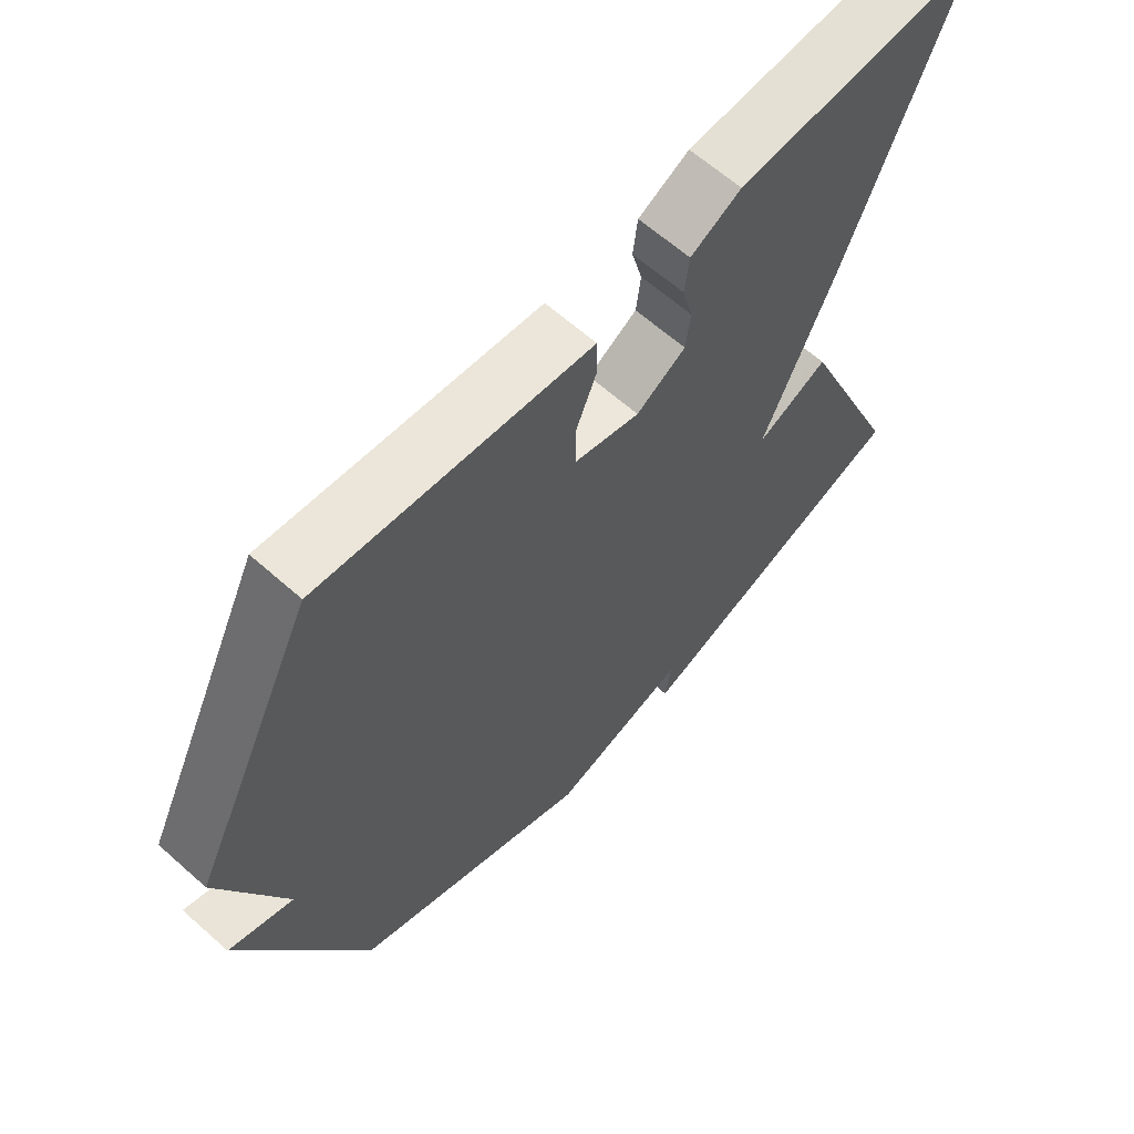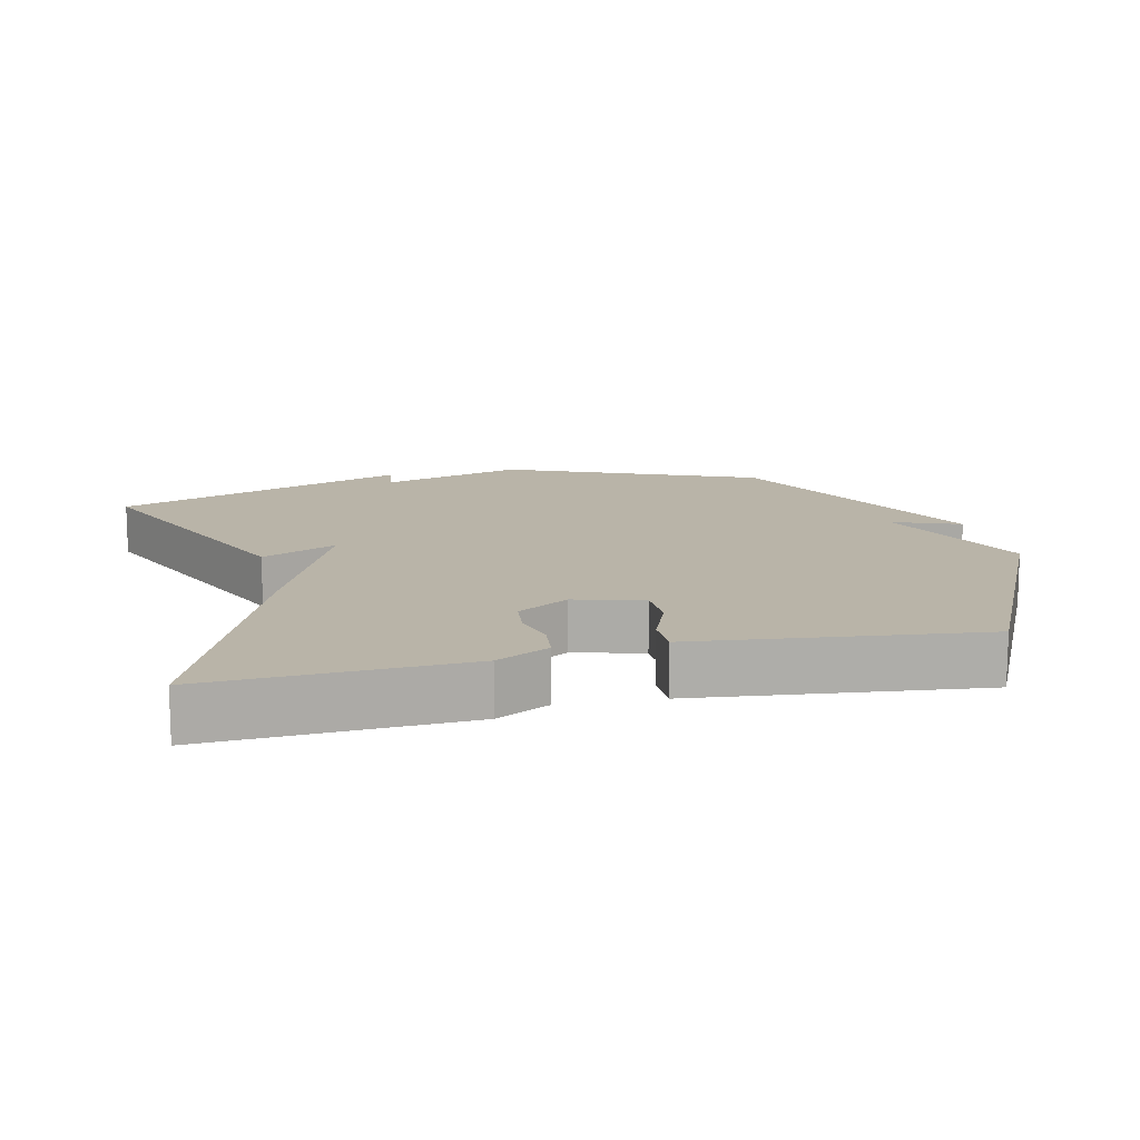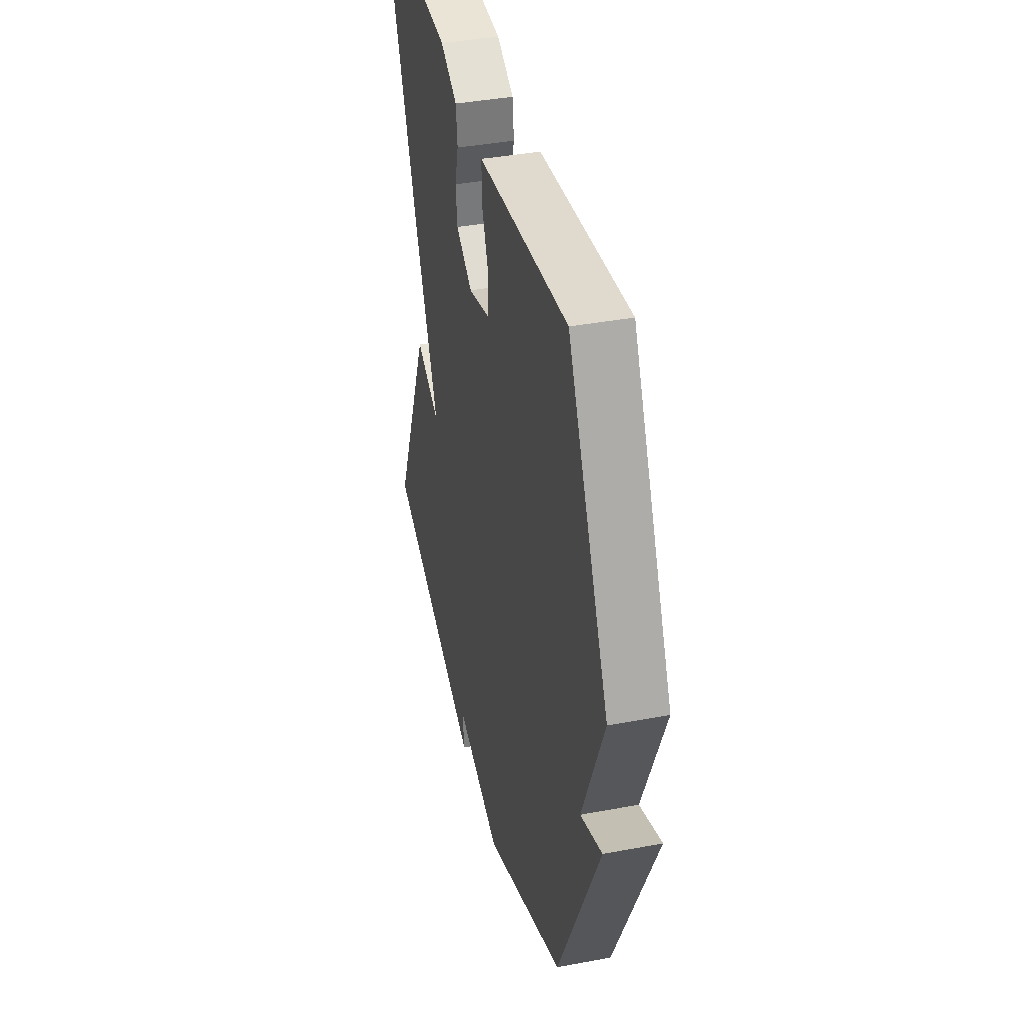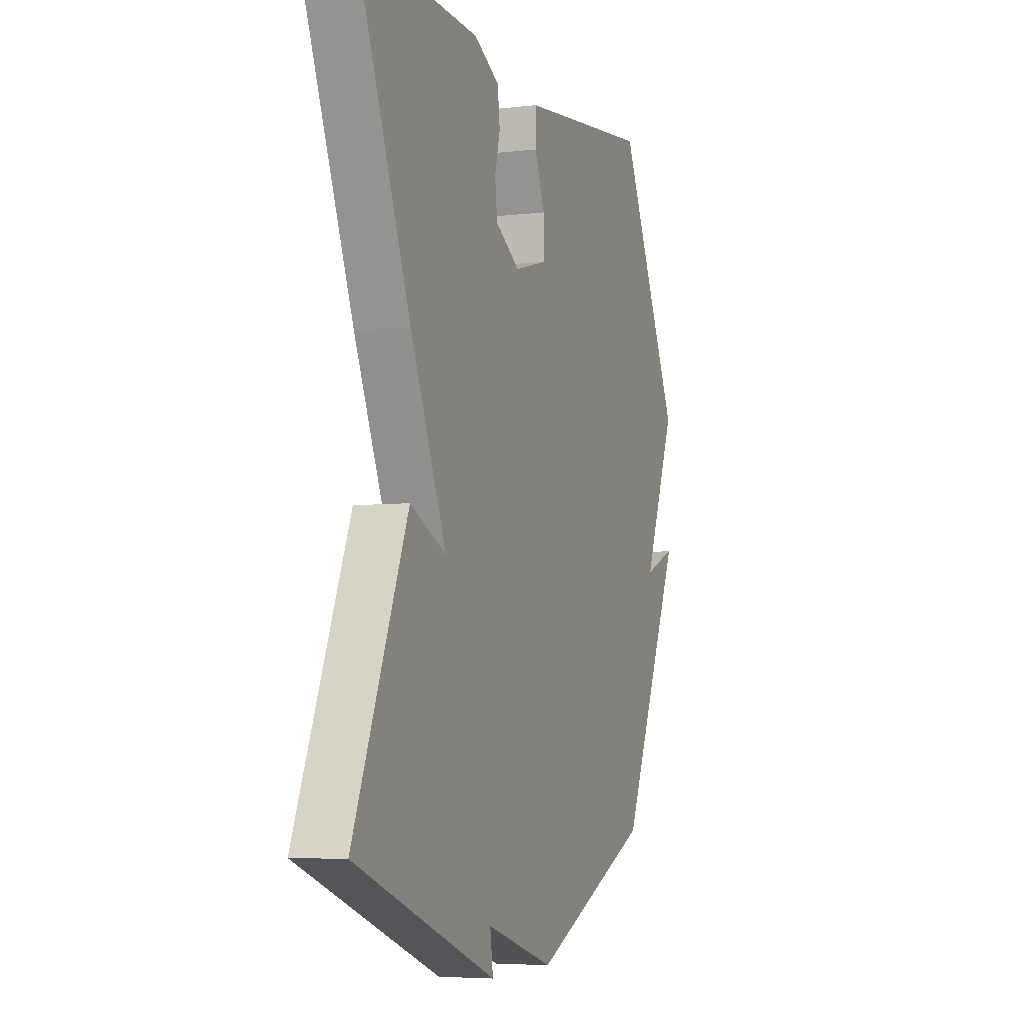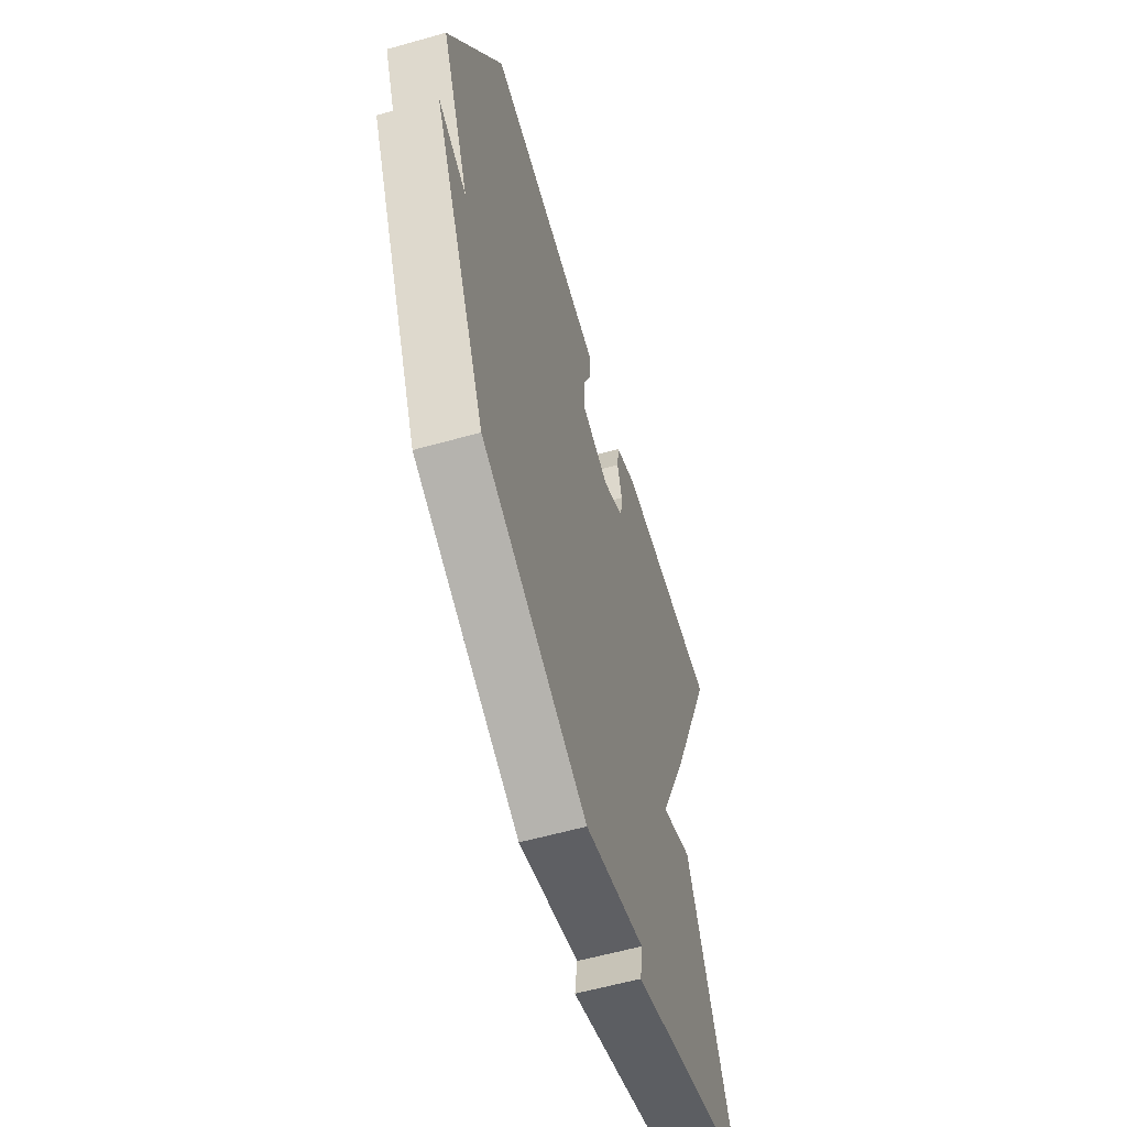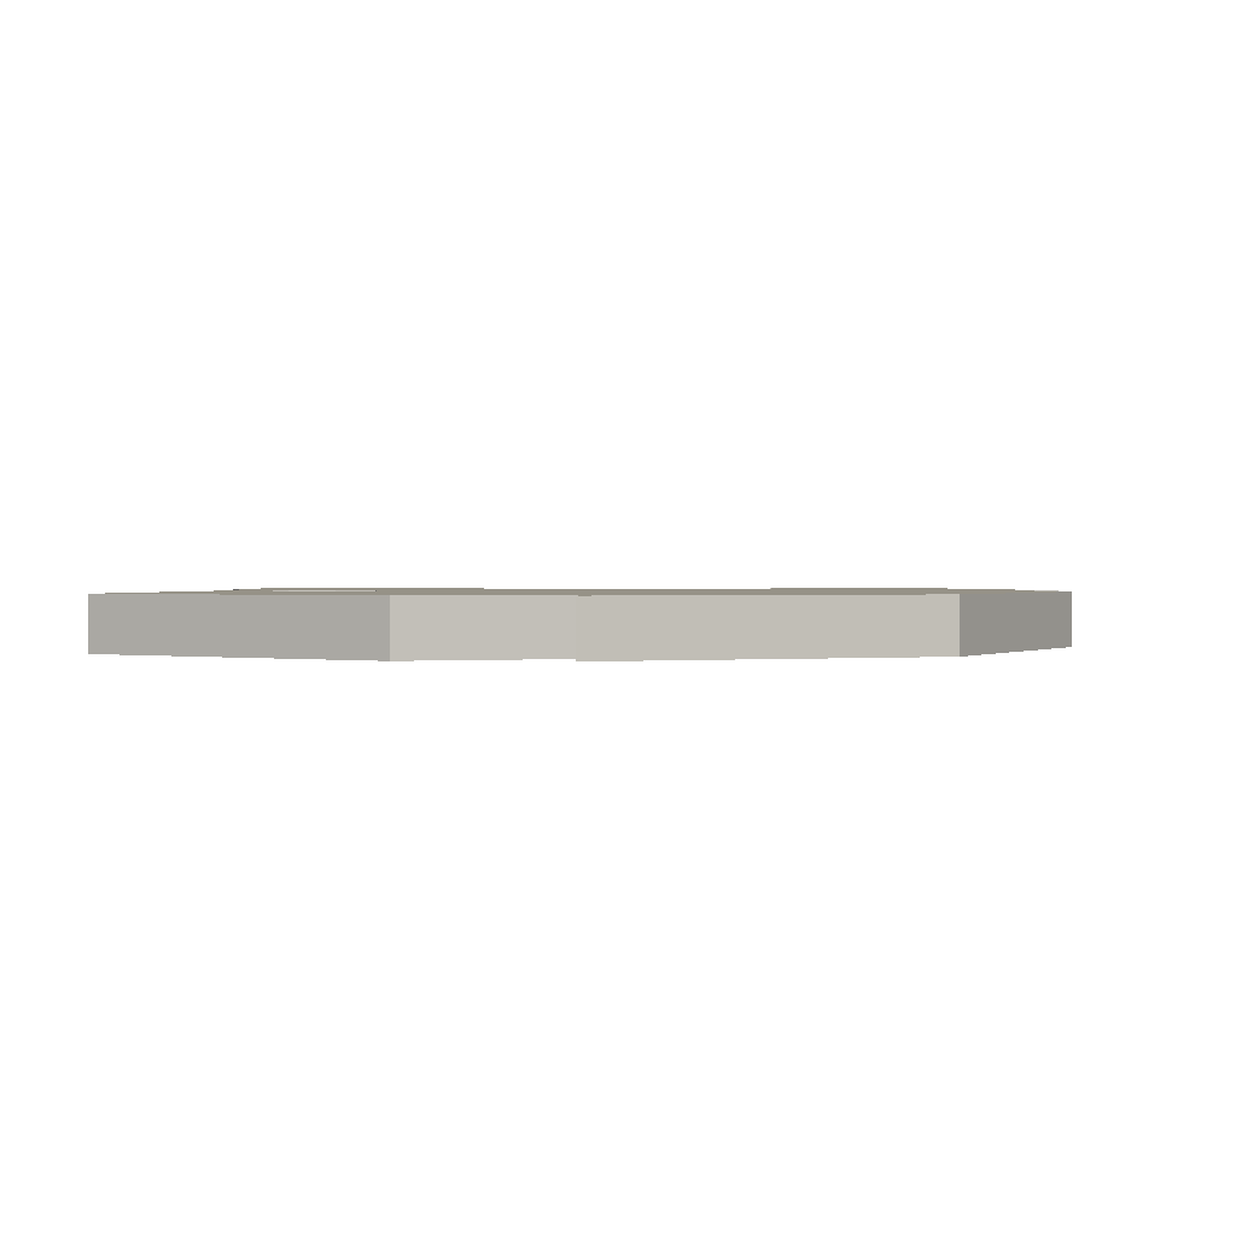
<metadata>
{"format":"obj","ext":"obj","renderer":"f3d","projection":"perspective","resolution":1024,"background":"white","views":[{"elev":63.3,"azim":131.9,"up":"+Z"},{"elev":13.3,"azim":-13.4,"up":"+Y"},{"elev":39.7,"azim":76.9,"up":"+Z"},{"elev":-5.5,"azim":-69.9,"up":"+Z"},{"elev":-59.1,"azim":106.2,"up":"+Z"},{"elev":1.1,"azim":95.0,"up":"+Y"}]}
</metadata>
<code>
v -0.5 0.07 -0.5
v -0.335 0.07 -0.11
v -0.225 0.07 -0.16
v -0.335 0.07 0.09
v -0.5 0.07 0.5
v -0.13 0.07 0.484
v -0.053 0.07 0.444
v -0.046 0.07 0.387
v -0.062 0.07 0.325
v -0.055 0.07 0.267
v 0.02 0.07 0.222
v 0.119 0.07 0.25
v 0.12 0.07 0.316
v 0.089 0.07 0.393
v 0.089 0.07 0.452
v 0.183 0.07 0.463
v 0.5 0.07 0.5
v 0.689 0.07 0.113
v 0.591 0.07 -0.125
v 0.689 0.07 -0.087
v 0.5 0.07 -0.5
v 0.132 0.07 -0.66
v -0.077 0.07 -0.597
v -0.068 0.07 -0.66
v -0.5 0 -0.5
v -0.335 0 -0.11
v -0.225 0 -0.16
v -0.335 0 0.09
v -0.5 0 0.5
v -0.13 0 0.484
v -0.053 0 0.444
v -0.046 0 0.387
v -0.062 0 0.325
v -0.055 0 0.267
v 0.02 0 0.222
v 0.119 0 0.25
v 0.12 0 0.316
v 0.089 0 0.393
v 0.089 0 0.452
v 0.183 0 0.463
v 0.5 0 0.5
v 0.689 0 0.113
v 0.591 0 -0.125
v 0.689 0 -0.087
v 0.5 0 -0.5
v 0.132 0 -0.66
v -0.077 0 -0.597
v -0.068 0 -0.66
f 1 2 3
f 24 1 3
f 23 24 3
f 21 22 23
f 20 21 23
f 19 20 23
f 19 23 3
f 17 18 19
f 16 17 19
f 15 16 19
f 14 15 19
f 13 14 19
f 12 13 19
f 19 3 4
f 12 19 4
f 11 12 4
f 10 11 4 5
f 9 10 5 6
f 6 7 8 9
f 27 26 25
f 27 25 48
f 27 48 47
f 47 46 45
f 47 45 44
f 47 44 43
f 27 47 43
f 43 42 41
f 43 41 40
f 43 40 39
f 43 39 38
f 43 38 37
f 43 37 36
f 28 27 43
f 28 43 36
f 28 36 35
f 29 28 35 34
f 30 29 34 33
f 33 32 31 30
f 1 25 26 2
f 2 26 27 3
f 3 27 28 4
f 4 28 29 5
f 5 29 30 6
f 6 30 31 7
f 7 31 32 8
f 8 32 33 9
f 9 33 34 10
f 10 34 35 11
f 11 35 36 12
f 12 36 37 13
f 13 37 38 14
f 14 38 39 15
f 15 39 40 16
f 16 40 41 17
f 17 41 42 18
f 18 42 43 19
f 19 43 44 20
f 20 44 45 21
f 21 45 46 22
f 22 46 47 23
f 23 47 48 24
f 24 48 25 1

</code>
